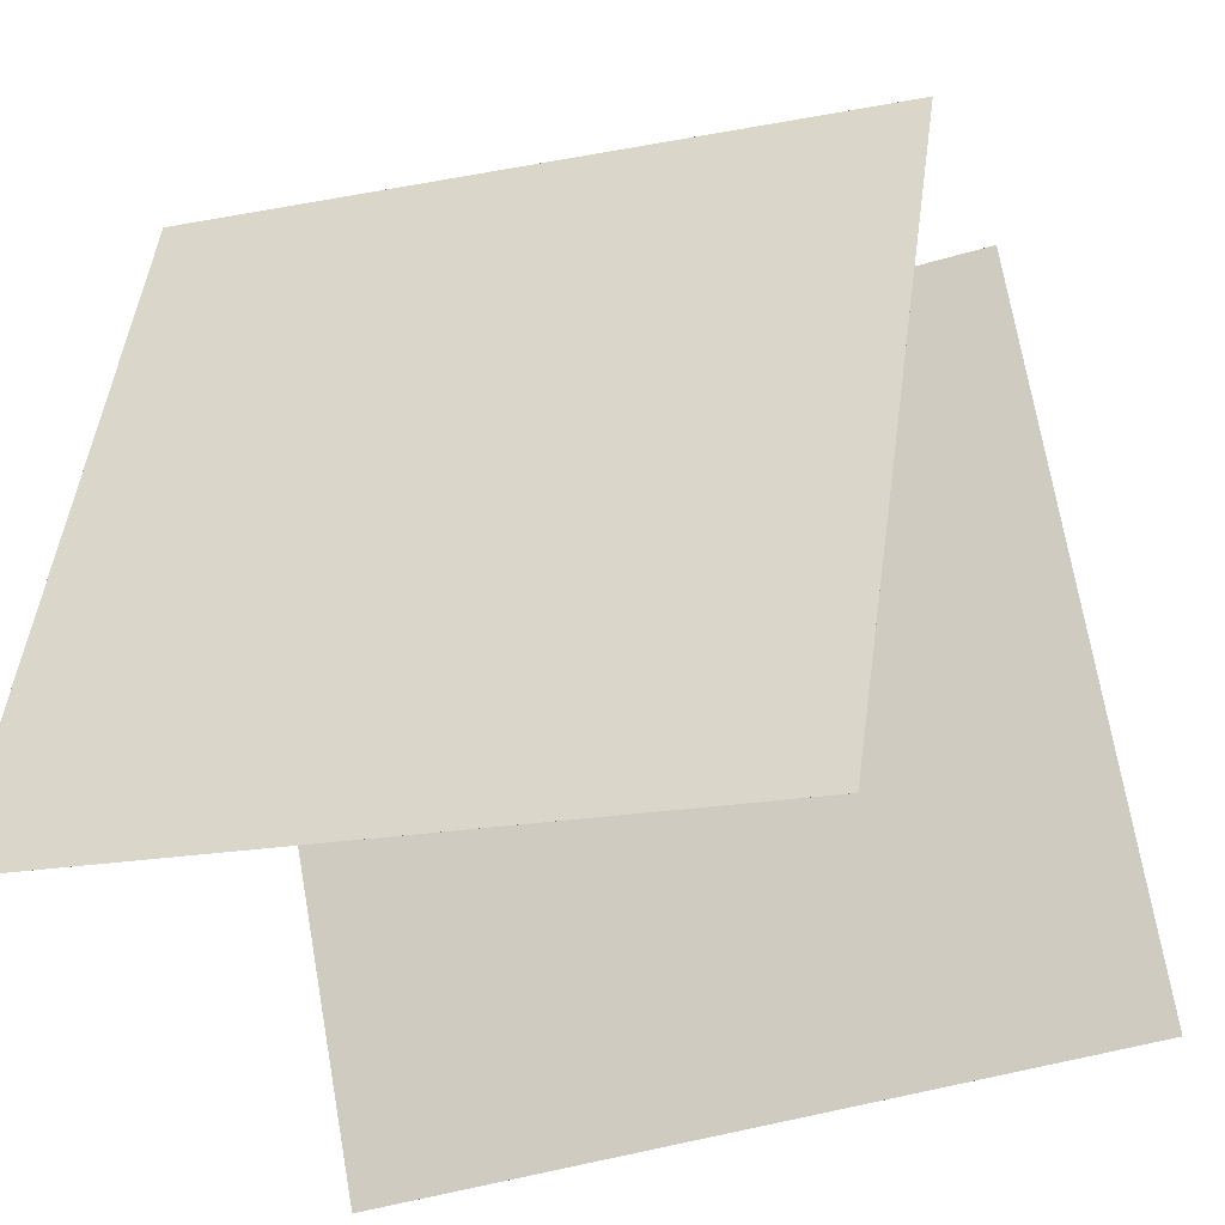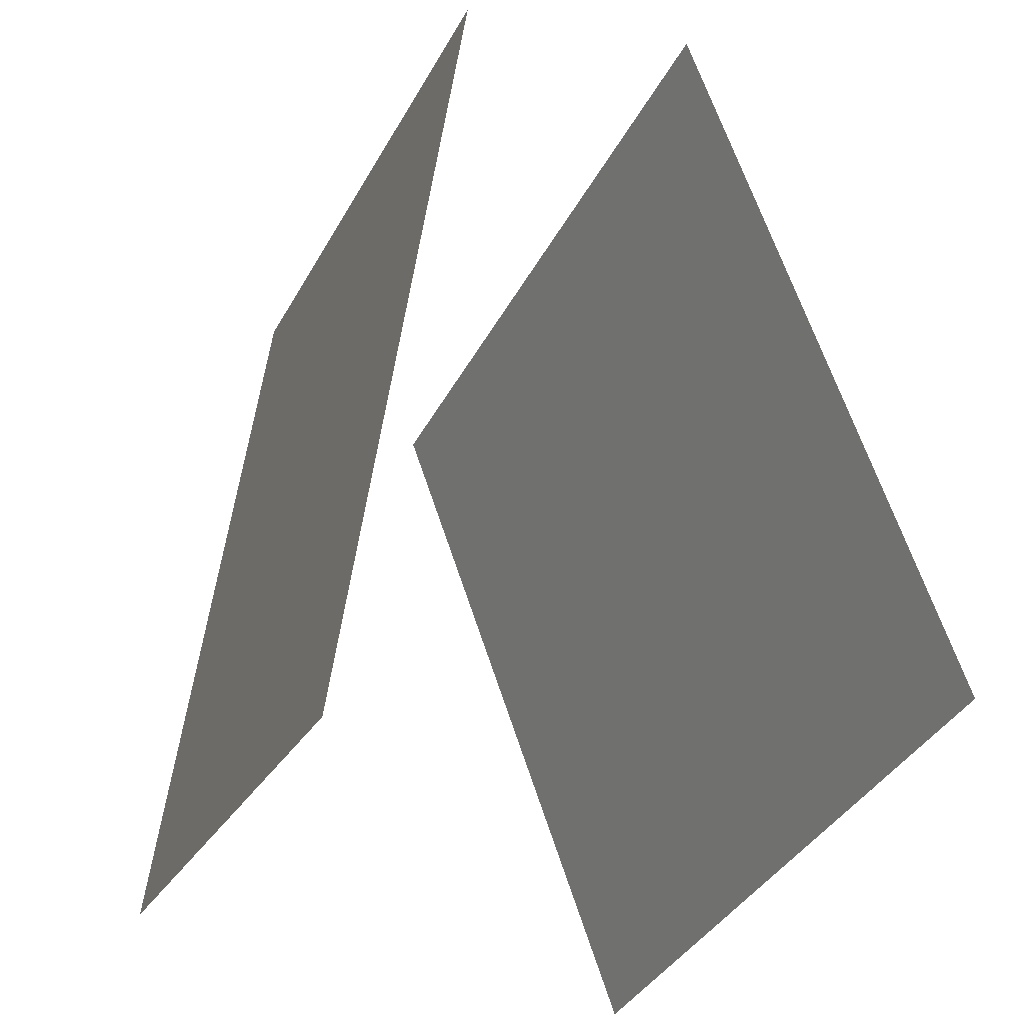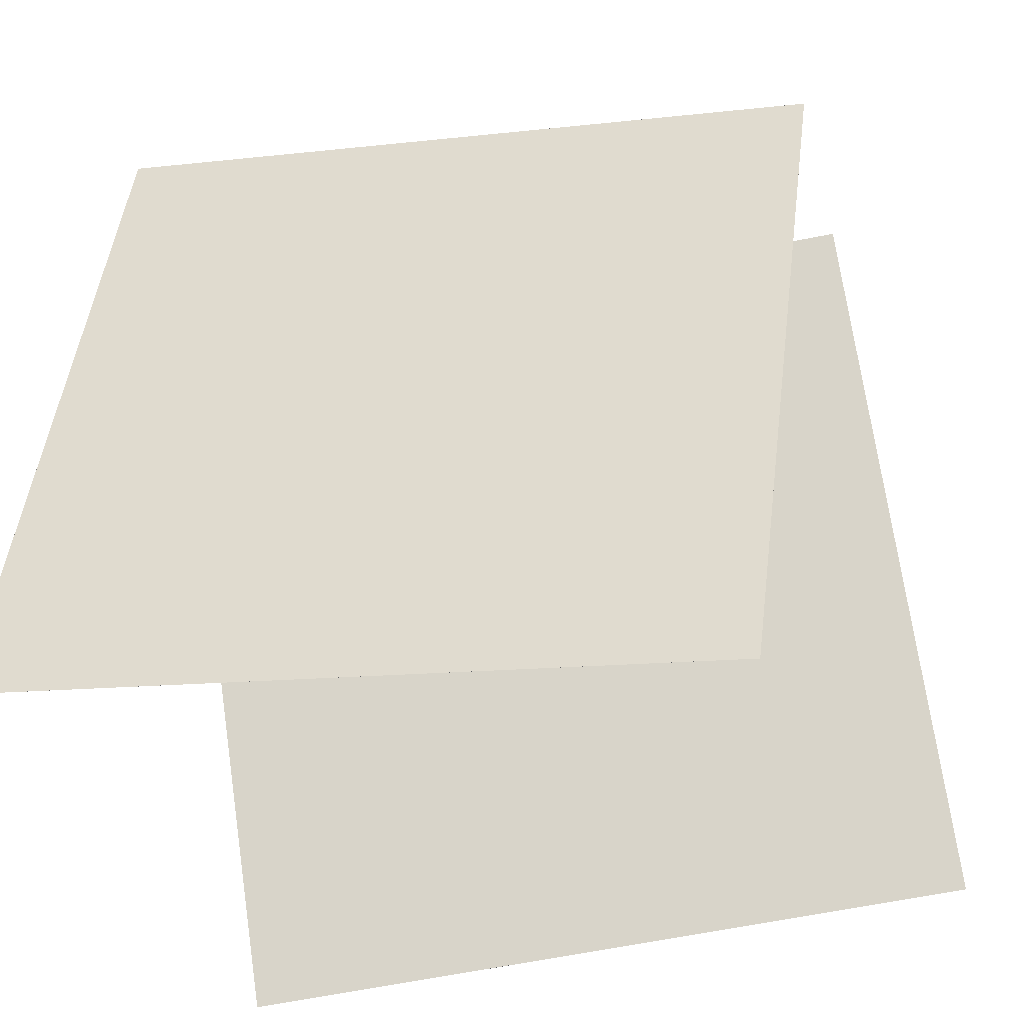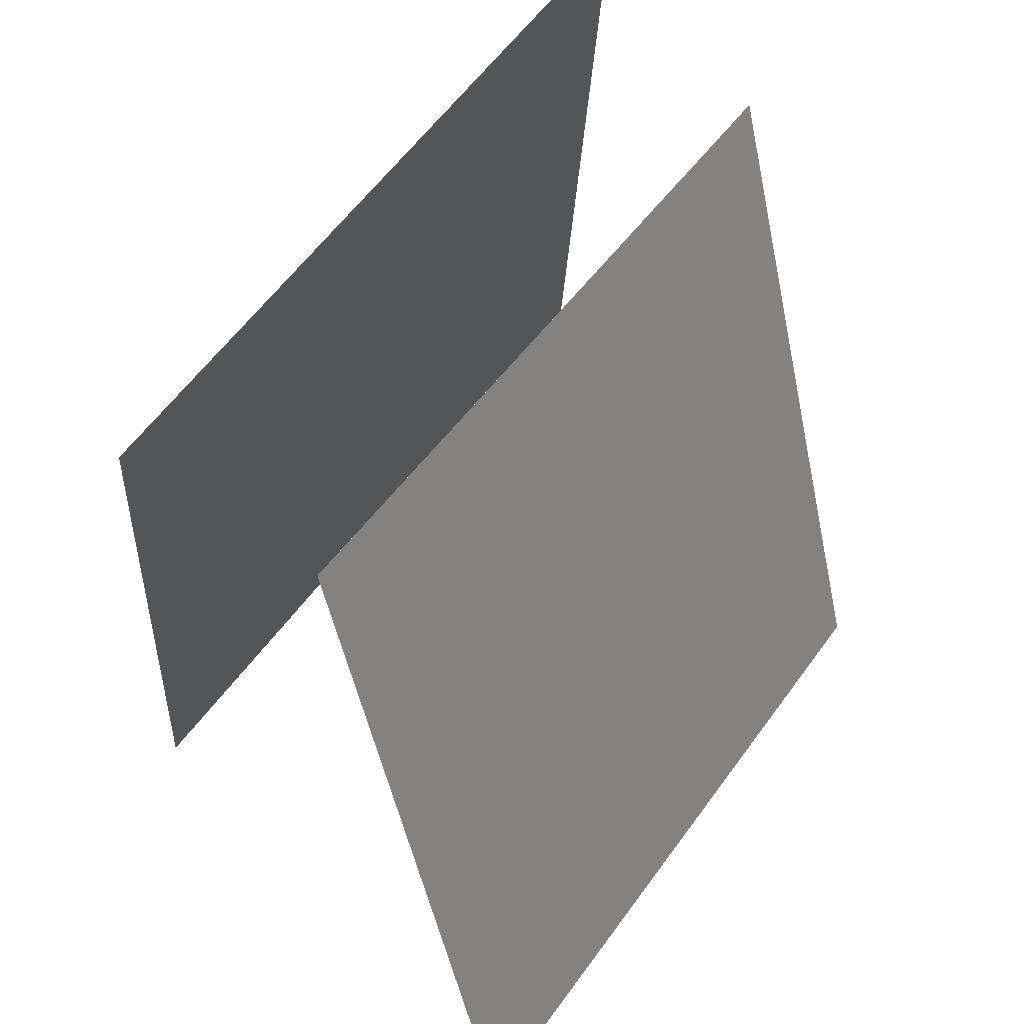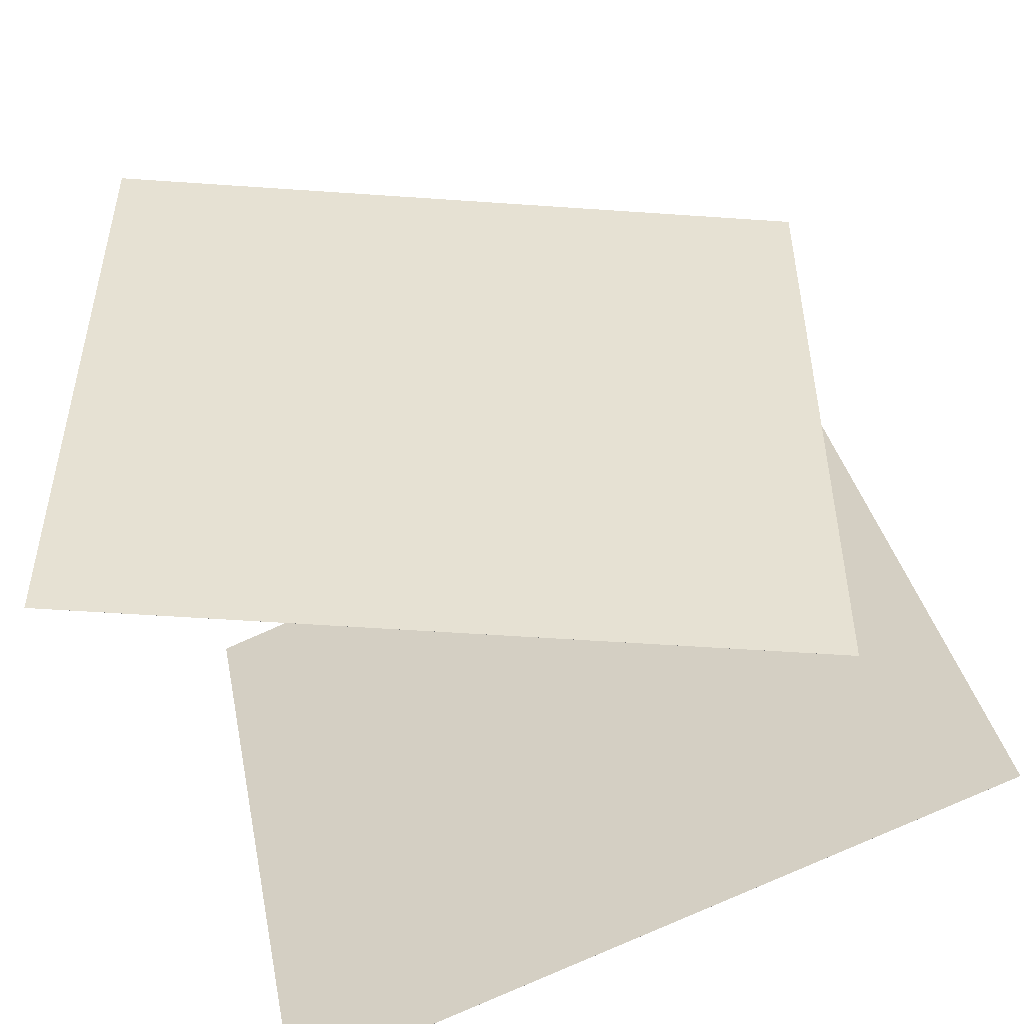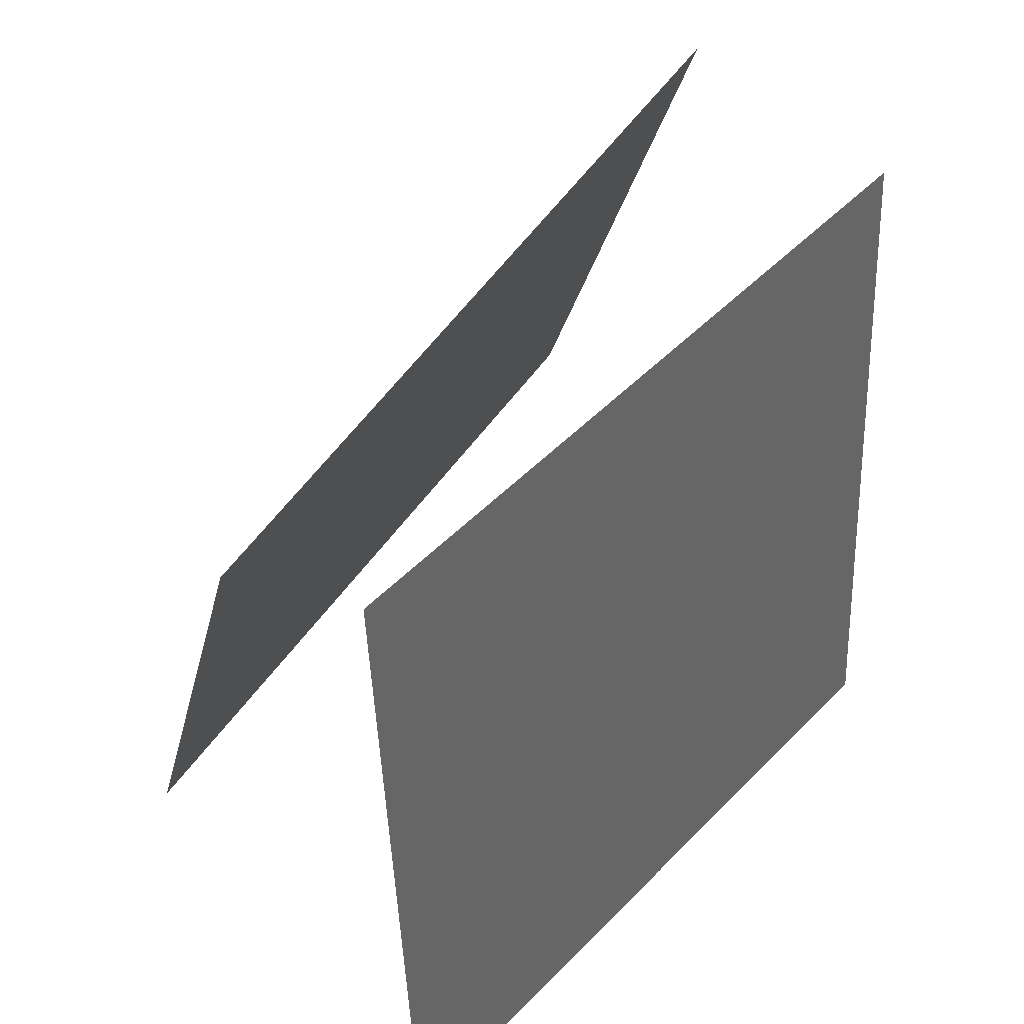
<metadata>
{"format":"obj","ext":"obj","renderer":"f3d","projection":"perspective","resolution":1024,"background":"white","views":[{"elev":-34.0,"azim":-50.9,"up":"+Y"},{"elev":-28.4,"azim":-0.4,"up":"+Y"},{"elev":-35.7,"azim":-57.2,"up":"+Y"},{"elev":55.4,"azim":56.5,"up":"+Y"},{"elev":-76.1,"azim":104.3,"up":"+Z"},{"elev":53.7,"azim":-120.1,"up":"+Y"}]}
</metadata>
<code>
v -0.1188 0.3716 -0.4752
v -0.1188 0.3716 -0.4752
v 0.2704 0.4691 0.4369
v 0.2703 0.4691 0.437
v 0.1939 -0.5745 -0.5075
v 0.1938 -0.5745 -0.5075
v 0.583 -0.477 0.4046
v 0.583 -0.477 0.4047
f 1.0 7.0 5.0
f 1.0 3.0 7.0
f 1.0 4.0 3.0
f 1.0 2.0 4.0
f 3.0 8.0 7.0
f 3.0 4.0 8.0
f 5.0 7.0 8.0
f 5.0 8.0 6.0
f 1.0 5.0 6.0
f 1.0 6.0 2.0
f 2.0 6.0 8.0
f 2.0 8.0 4.0
v -0.5049 -0.4456 -0.4428
v -0.1798 -0.5418 0.4933
v -0.3473 0.5375 -0.3964
v -0.02219 0.4413 0.5396
v -0.5049 -0.4456 -0.4428
v -0.1797 -0.5418 0.4933
v -0.3473 0.5375 -0.3965
v -0.02216 0.4413 0.5396
f 9.0 15.0 13.0
f 9.0 11.0 15.0
f 9.0 12.0 11.0
f 9.0 10.0 12.0
f 11.0 16.0 15.0
f 11.0 12.0 16.0
f 13.0 15.0 16.0
f 13.0 16.0 14.0
f 9.0 13.0 14.0
f 9.0 14.0 10.0
f 10.0 14.0 16.0
f 10.0 16.0 12.0

</code>
